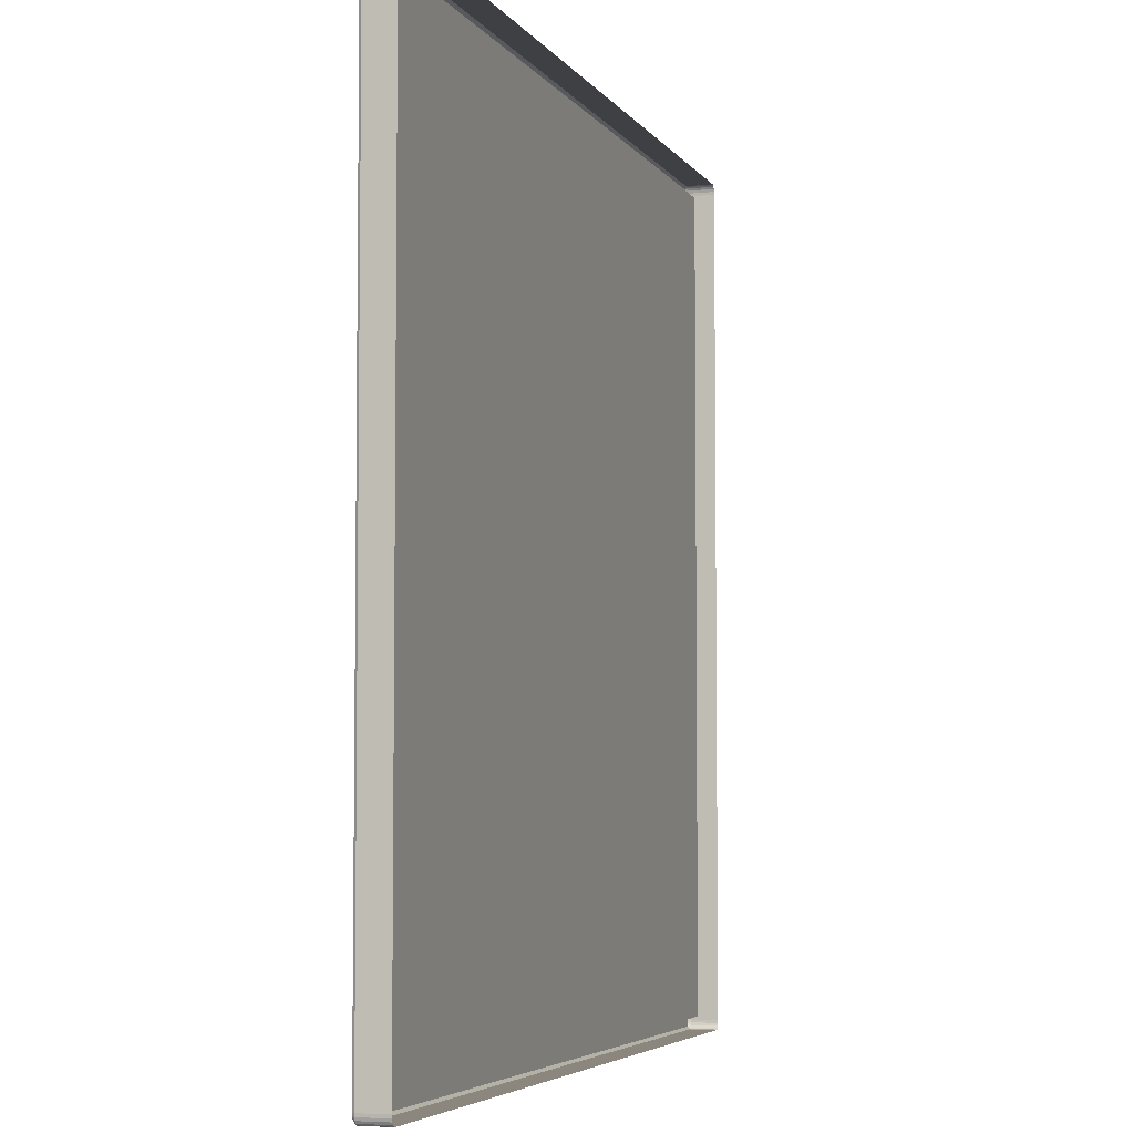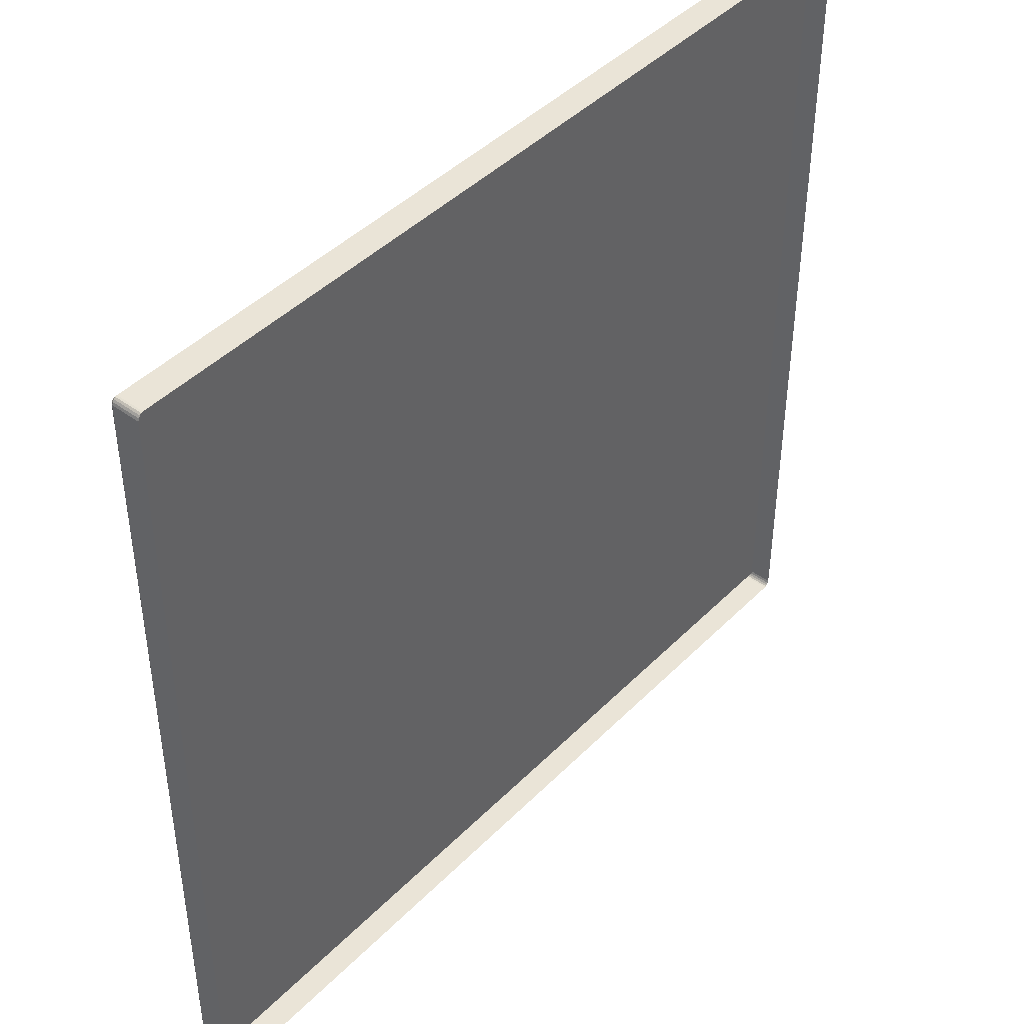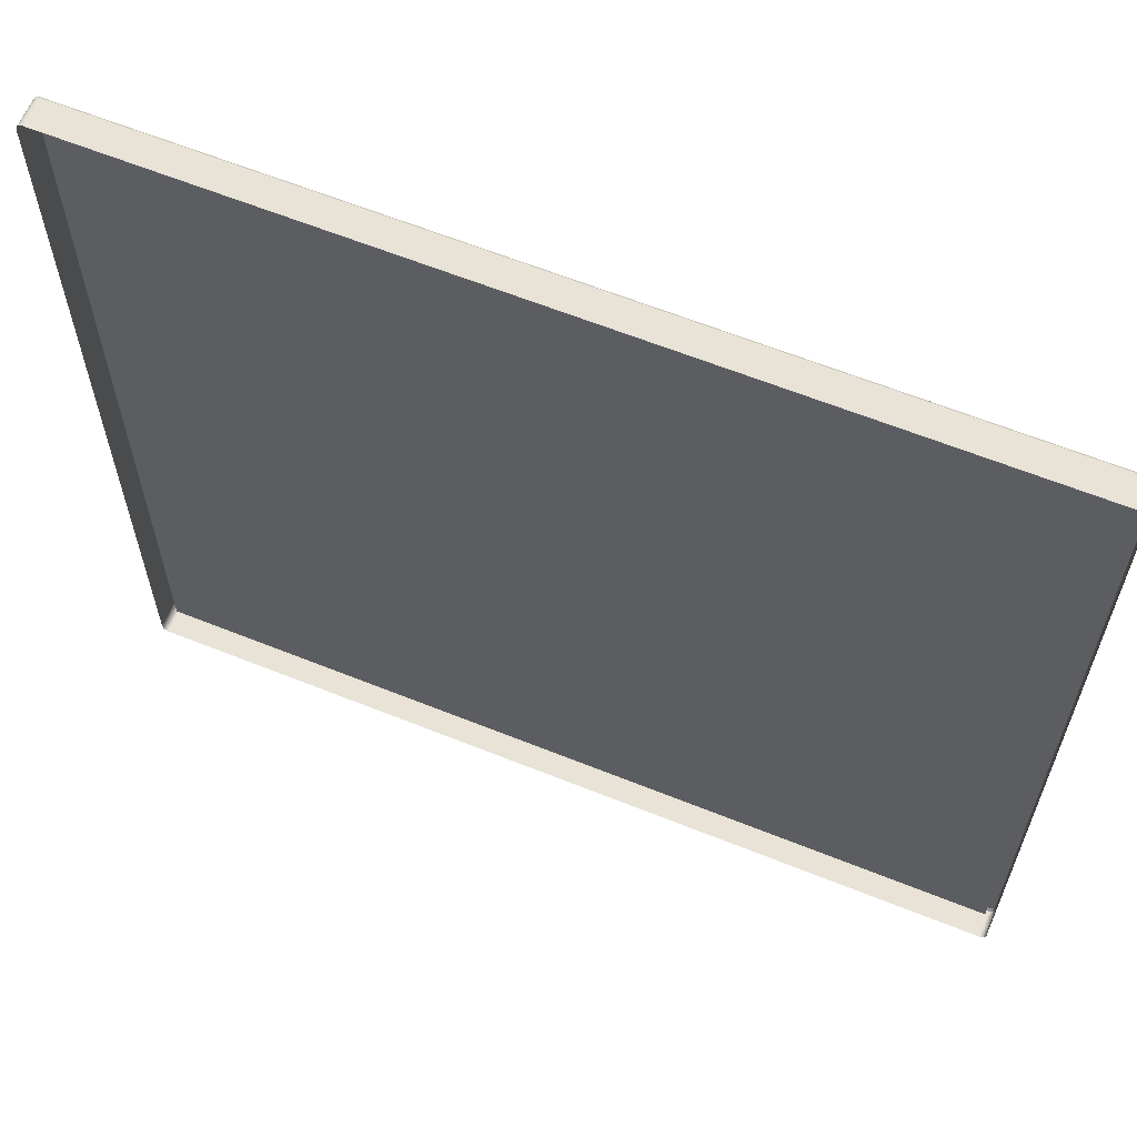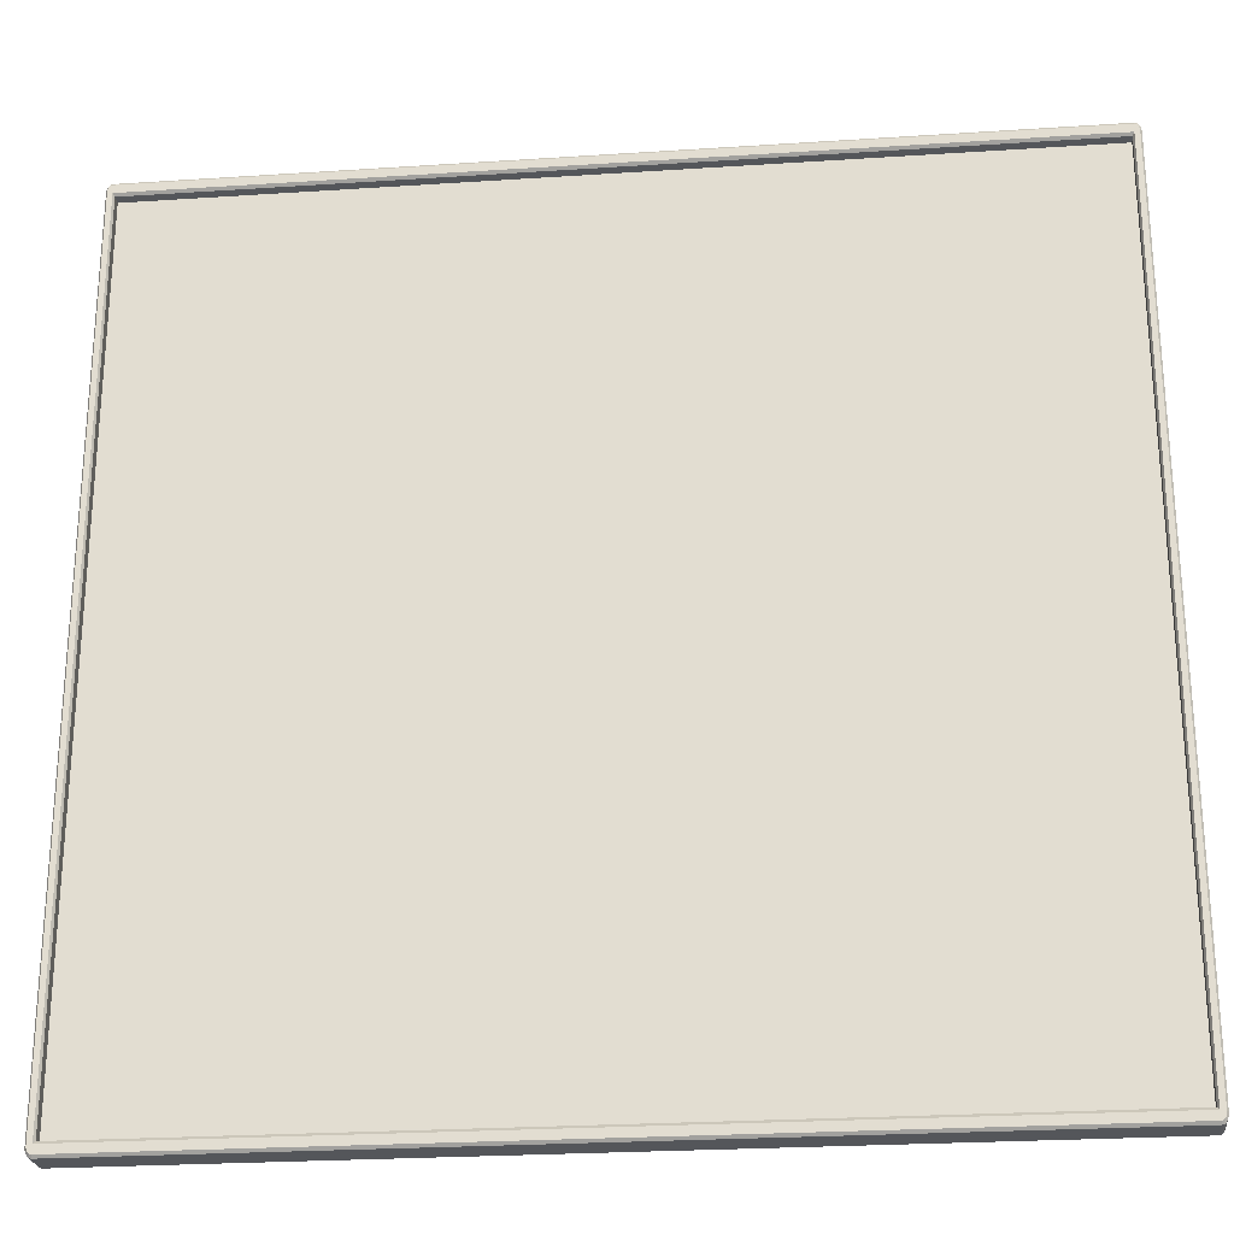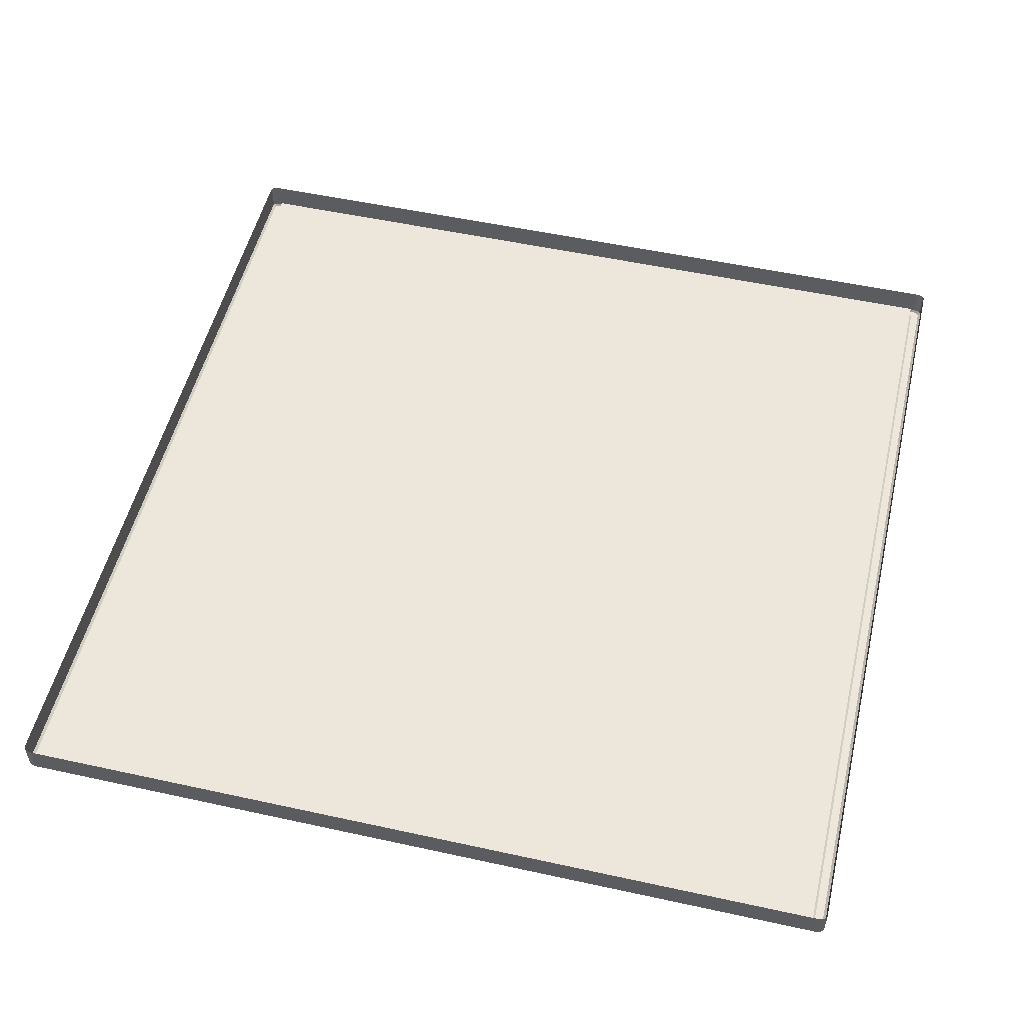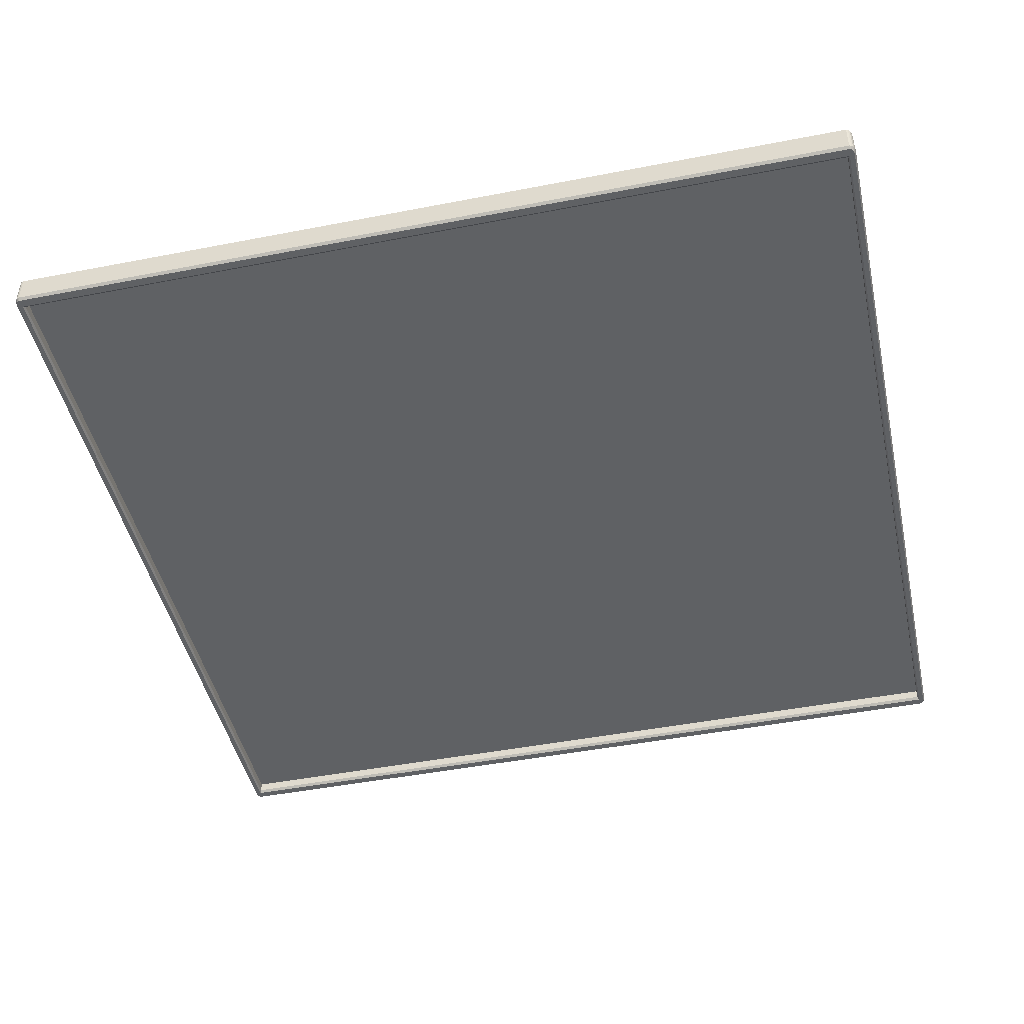
<metadata>
{"format":"obj","ext":"obj","renderer":"f3d","projection":"perspective","resolution":1024,"background":"white","views":[{"elev":-4.9,"azim":108.0,"up":"+Z"},{"elev":43.7,"azim":130.6,"up":"+Z"},{"elev":62.5,"azim":-157.8,"up":"+Z"},{"elev":-25.1,"azim":6.1,"up":"+Z"},{"elev":52.4,"azim":103.3,"up":"+Y"},{"elev":-46.3,"azim":12.5,"up":"+Y"}]}
</metadata>
<code>
v -0.2442 -0.001666 -0.2385
v -0.2442 -0.001666 -0.2385
v 0.2554 -0.001666 -0.2385
v 0.2554 -0.001666 -0.2385
v 0.2554 -0.001666 0.2398
v 0.2554 -0.001666 0.2398
v -0.2442 -0.001666 0.2398
v -0.2442 -0.001666 0.2398
v -0.2488 0.009054 0.242
v -0.2488 0.009054 0.2398
v -0.2488 -0.007155 0.2398
v -0.2488 -0.007155 0.242
v -0.2488 -0.007155 0.242
v 0.2567 0.009054 0.2474
v 0.2554 0.009054 0.2474
v 0.2554 -0.007155 0.2474
v 0.2567 -0.007155 0.2474
v 0.2567 -0.007155 0.2474
v -0.2442 0.009054 -0.2462
v 0.2554 0.009054 -0.2462
v 0.2554 -0.007155 -0.2462
v -0.2442 -0.007155 -0.2462
v 0.26 0.009054 0.2398
v 0.26 0.009054 0.242
v 0.26 -0.007155 0.242
v 0.26 -0.007155 0.242
v 0.26 -0.007155 0.2398
v -0.2442 -0.007155 -0.2385
v -0.2442 -0.007155 -0.2385
v 0.2554 -0.007155 -0.2385
v 0.2554 -0.007155 -0.2385
v -0.2488 0.009054 -0.2385
v -0.2488 0.009054 -0.2407
v -0.2488 -0.007155 -0.2407
v -0.2488 -0.007155 -0.2407
v -0.2488 -0.007155 -0.2385
v 0.26 0.009054 -0.2407
v 0.26 0.009054 -0.2385
v 0.26 -0.007155 -0.2385
v 0.26 -0.007155 -0.2407
v 0.26 -0.007155 -0.2407
v 0.2563 -0.008515 -0.24
v 0.2563 -0.008515 -0.24
v 0.2563 -0.008515 -0.24
v 0.2554 -0.008515 -0.2447
v 0.2554 -0.008515 -0.2447
v 0.2567 -0.008515 -0.2447
v 0.2567 -0.008515 -0.2447
v 0.2575 -0.008515 -0.2444
v 0.2581 -0.008515 -0.2439
v 0.2587 -0.008515 -0.243
v 0.259 -0.008515 -0.2419
v 0.2591 -0.008515 -0.2406
v 0.2591 -0.008515 -0.2406
v 0.2591 -0.008515 -0.2385
v 0.2591 -0.008515 -0.2385
v -0.2451 -0.008515 0.2413
v -0.2451 -0.008515 0.2413
v -0.2451 -0.008515 0.2413
v -0.2442 -0.008515 0.2459
v -0.2454 -0.008515 0.2459
v -0.2463 -0.008515 0.2457
v -0.2469 -0.008515 0.2451
v -0.2474 -0.008515 0.2443
v -0.2478 -0.008515 0.2432
v -0.2479 -0.008515 0.2419
v -0.2479 -0.008515 0.2419
v -0.2479 -0.008515 0.2398
v -0.2479 -0.008515 0.2398
v -0.2442 -0.008515 -0.2447
v -0.2442 -0.008515 -0.2447
v -0.2451 -0.008515 -0.24
v -0.2451 -0.008515 -0.24
v -0.2451 -0.008515 -0.24
v -0.2479 -0.008515 -0.2385
v -0.2479 -0.008515 -0.2385
v -0.2479 -0.008515 -0.2406
v -0.2479 -0.008515 -0.2406
v -0.2478 -0.008515 -0.2419
v -0.2474 -0.008515 -0.243
v -0.2469 -0.008515 -0.2439
v -0.2463 -0.008515 -0.2444
v -0.2454 -0.008515 -0.2447
v -0.2454 -0.008515 -0.2447
v -0.2442 0.009054 0.2474
v -0.2442 -0.007155 0.2474
v -0.2442 -0.007155 0.2474
v 0.2554 -0.007155 0.2398
v 0.2554 -0.007155 0.2398
v -0.2442 -0.007155 0.2398
v -0.2442 -0.007155 0.2398
v 0.2563 -0.008515 0.2413
v 0.2563 -0.008515 0.2413
v 0.2563 -0.008515 0.2413
v 0.2591 -0.008515 0.2398
v 0.2591 -0.008515 0.2398
v 0.2554 -0.008515 0.2459
v 0.2554 -0.008515 0.2459
v 0.2591 -0.008515 0.2419
v 0.2591 -0.008515 0.2419
v 0.259 -0.008515 0.2432
v 0.2587 -0.008515 0.2443
v 0.2581 -0.008515 0.2451
v 0.2575 -0.008515 0.2457
v 0.2567 -0.008515 0.2459
v 0.2567 -0.008515 0.2459
v 0.2567 0.009054 -0.2462
v 0.2567 -0.007155 -0.2462
v 0.2567 -0.007155 -0.2462
v -0.2455 0.009054 0.2474
v -0.2455 -0.007155 0.2474
v -0.2455 -0.007155 0.2474
v -0.2455 0.009054 -0.2462
v -0.2455 -0.007155 -0.2462
v -0.2455 -0.007155 -0.2462
v -0.2465 0.009054 0.2471
v -0.2465 -0.007155 0.2471
v -0.2465 -0.007155 0.2471
v 0.2594 0.009054 0.2452
v 0.2594 -0.007155 0.2452
v 0.2594 -0.007155 0.2452
v 0.2599 -0.007155 0.2437
v 0.2599 -0.007155 0.2437
v 0.2599 0.009054 0.2437
v 0.2577 0.009054 -0.2459
v 0.2577 -0.007155 -0.2459
v 0.2577 -0.007155 -0.2459
v 0.2577 0.009054 0.2471
v 0.2577 -0.007155 0.2471
v 0.2577 -0.007155 0.2471
v 0.2587 -0.007155 0.2464
v 0.2587 -0.007155 0.2464
v 0.2587 -0.007155 0.2464
v 0.2587 0.009054 0.2464
v 0.2587 0.009054 0.2464
v -0.2487 -0.007155 0.2437
v -0.2487 -0.007155 0.2437
v -0.2487 0.009054 0.2437
v -0.2475 -0.007155 0.2464
v -0.2475 -0.007155 0.2464
v -0.2475 -0.007155 0.2464
v -0.2475 0.009054 0.2464
v -0.2475 0.009054 0.2464
v -0.2482 0.009054 0.2452
v -0.2482 -0.007155 0.2452
v -0.2482 -0.007155 0.2452
v -0.2487 0.009054 -0.2424
v -0.2487 -0.007155 -0.2424
v -0.2487 -0.007155 -0.2424
v 0.2599 -0.007155 -0.2424
v 0.2599 -0.007155 -0.2424
v 0.2599 0.009054 -0.2424
v 0.2587 -0.007155 -0.2451
v 0.2587 -0.007155 -0.2451
v 0.2587 -0.007155 -0.2451
v 0.2587 0.009054 -0.2451
v 0.2587 0.009054 -0.2451
v 0.2594 0.009054 -0.2439
v 0.2594 -0.007155 -0.2439
v 0.2594 -0.007155 -0.2439
v -0.2482 0.009054 -0.2439
v -0.2482 -0.007155 -0.2439
v -0.2482 -0.007155 -0.2439
v -0.2465 0.009054 -0.2459
v -0.2465 -0.007155 -0.2459
v -0.2465 -0.007155 -0.2459
v -0.2475 -0.007155 -0.2451
v -0.2475 -0.007155 -0.2451
v -0.2475 -0.007155 -0.2451
v -0.2475 0.009054 -0.2451
v -0.2475 0.009054 -0.2451
v -0.2442 -0.001666 -0.2385
v 0.2554 -0.001666 -0.2385
v 0.2554 -0.001666 0.2398
v -0.2442 -0.001666 0.2398
f 10 13 9
f 15 17 14
f 20 22 19
f 24 27 23
f 2 31 4
f 33 36 32
f 38 41 37
f 51 52 43
f 64 65 59
f 82 84 72
f 85 16 15
f 3 88 6
f 5 90 8
f 43 95 93
f 104 105 93
f 107 21 20
f 110 86 85
f 59 75 72
f 19 115 113
f 110 118 111
f 93 60 59
f 72 45 43
f 23 39 38
f 121 124 119
f 107 127 108
f 129 135 128
f 132 119 134
f 17 128 14
f 138 13 136
f 142 145 140
f 144 136 145
f 149 33 147
f 116 141 118
f 152 41 151
f 157 160 154
f 158 151 160
f 125 153 127
f 163 147 161
f 123 24 124
f 166 170 164
f 168 161 171
f 115 164 113
f 32 11 10
f 73 91 57
f 42 29 74
f 92 30 44
f 58 89 94
f 86 98 16
f 21 70 22
f 36 69 11
f 27 55 39
f 104 18 105
f 103 130 104
f 102 133 103
f 101 120 102
f 101 26 122
f 62 112 117
f 63 117 139
f 64 139 146
f 65 146 137
f 65 12 66
f 49 109 126
f 50 126 155
f 50 159 51
f 52 159 150
f 52 40 53
f 82 114 84
f 81 165 82
f 80 167 81
f 79 162 80
f 79 34 148
f 67 11 69
f 61 87 112
f 77 36 35
f 83 22 70
f 106 16 98
f 99 27 25
f 54 39 55
f 48 21 108
f 7 28 1
f 10 11 13
f 15 16 17
f 20 21 22
f 24 25 27
f 2 29 31
f 33 35 36
f 38 39 41
f 56 43 53
f 43 45 47
f 53 43 52
f 47 49 43
f 49 50 43
f 50 51 43
f 68 59 66
f 59 60 61
f 66 59 65
f 61 62 59
f 62 63 59
f 63 64 59
f 84 71 72
f 72 75 78
f 78 79 72
f 79 80 72
f 80 81 72
f 81 82 72
f 85 86 16
f 3 30 88
f 5 89 90
f 43 56 95
f 105 97 93
f 93 95 100
f 100 101 93
f 101 102 93
f 102 103 93
f 103 104 93
f 107 108 21
f 110 111 86
f 59 68 75
f 19 22 115
f 110 116 118
f 93 97 60
f 72 71 45
f 23 27 39
f 121 123 124
f 107 125 127
f 129 131 135
f 132 121 119
f 17 129 128
f 138 9 13
f 142 144 145
f 144 138 136
f 149 35 33
f 116 143 141
f 152 37 41
f 157 158 160
f 158 152 151
f 125 156 153
f 163 149 147
f 123 25 24
f 166 169 170
f 168 163 161
f 115 166 164
f 32 36 11
f 73 28 91
f 42 31 29
f 92 88 30
f 58 90 89
f 87 60 97
f 21 46 70
f 36 76 69
f 27 96 55
f 104 130 18
f 103 133 130
f 102 120 133
f 101 122 120
f 101 100 26
f 62 61 112
f 63 62 117
f 64 63 139
f 65 64 146
f 65 137 12
f 49 47 109
f 50 49 126
f 50 155 159
f 52 51 159
f 52 150 40
f 82 165 114
f 81 167 165
f 80 162 167
f 79 148 162
f 79 78 34
f 67 13 11
f 61 60 87
f 77 76 36
f 83 115 22
f 106 17 16
f 99 96 27
f 54 41 39
f 48 46 21
f 7 91 28
f 173 175 172
f 173 174 175

</code>
